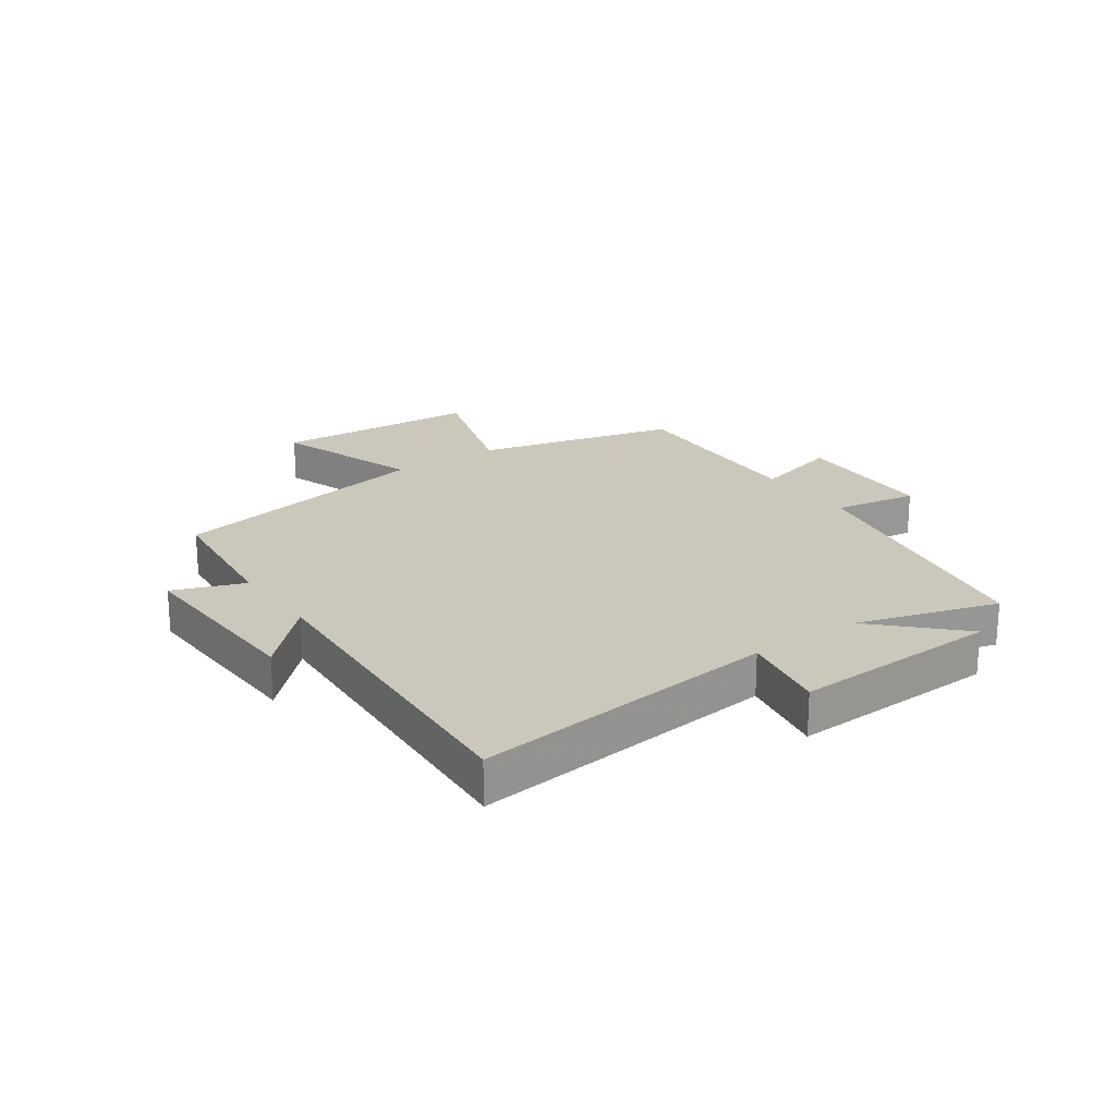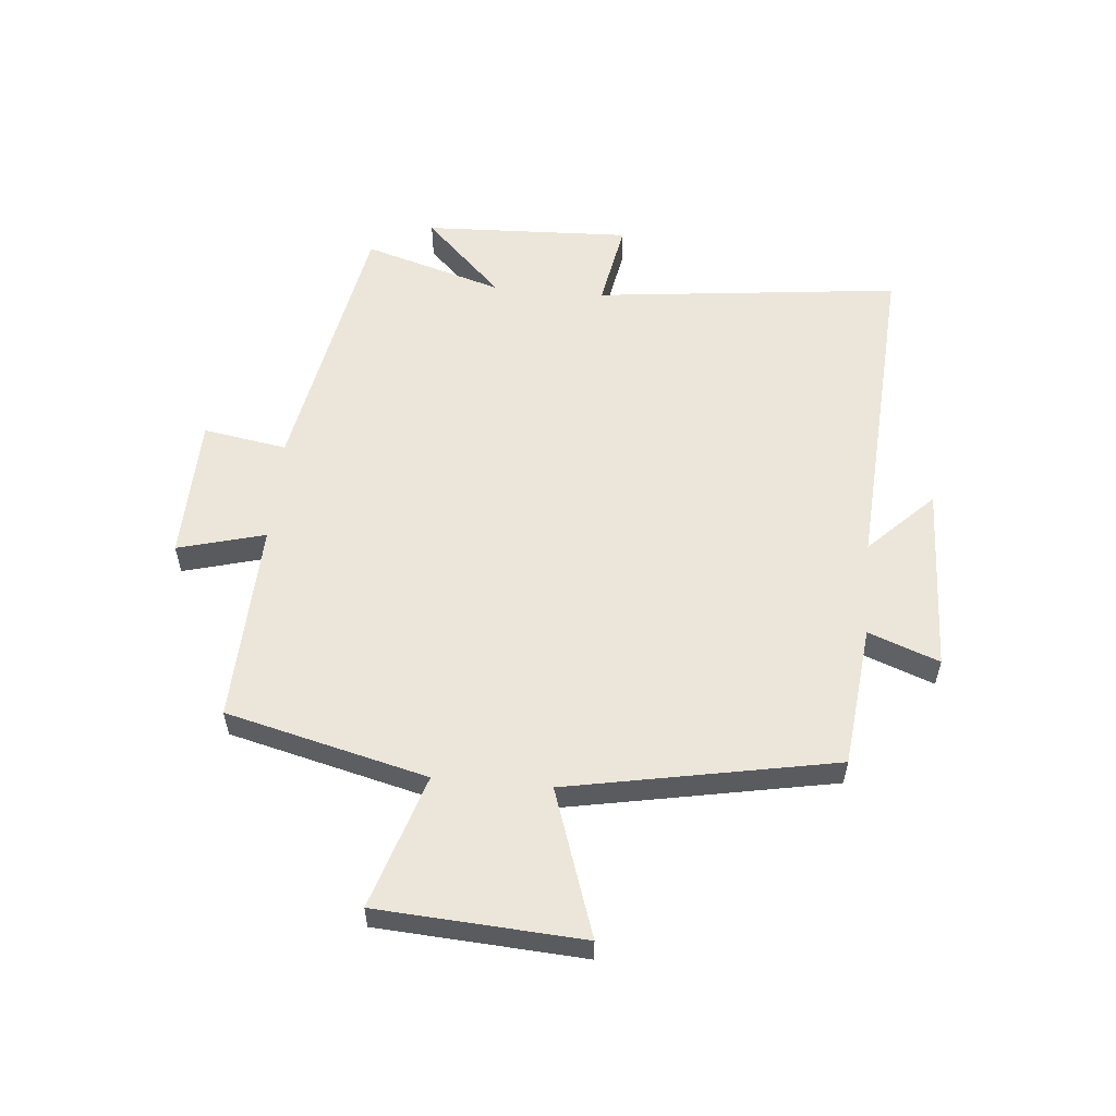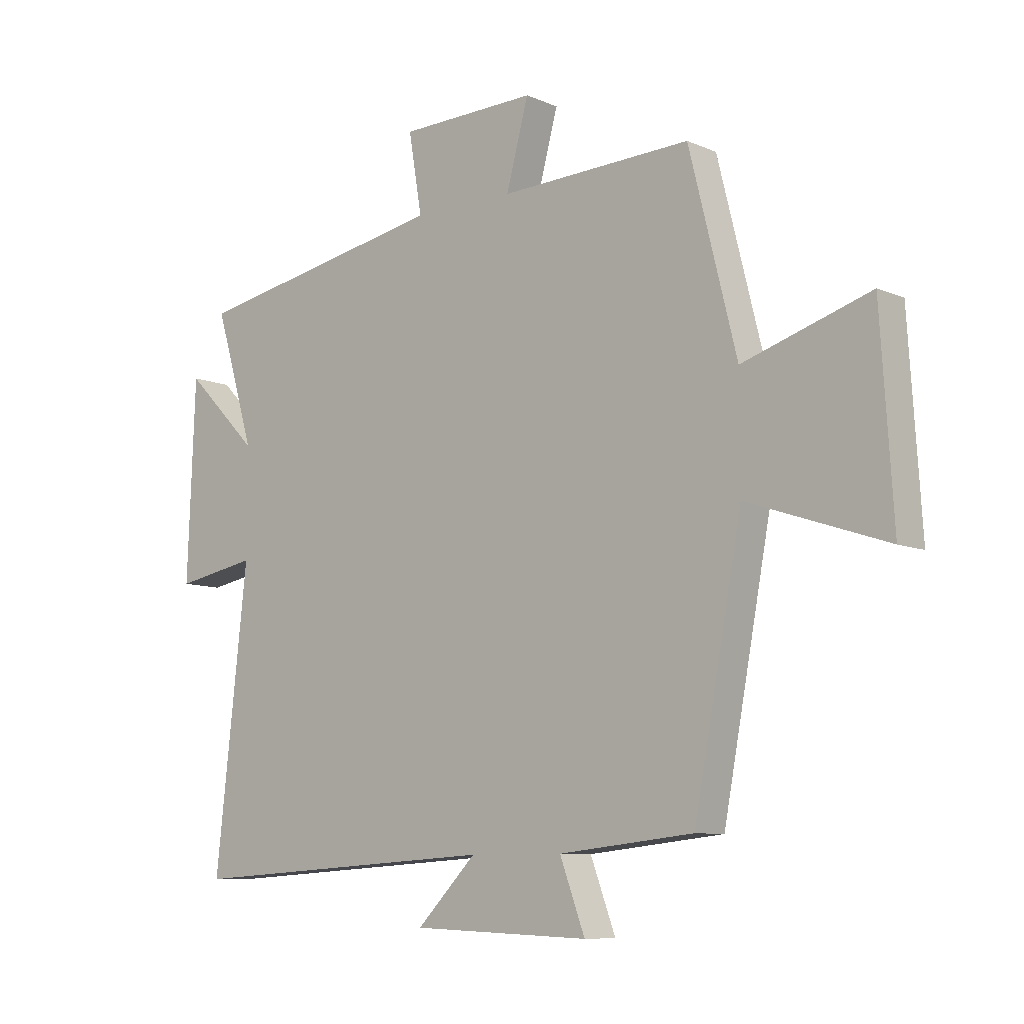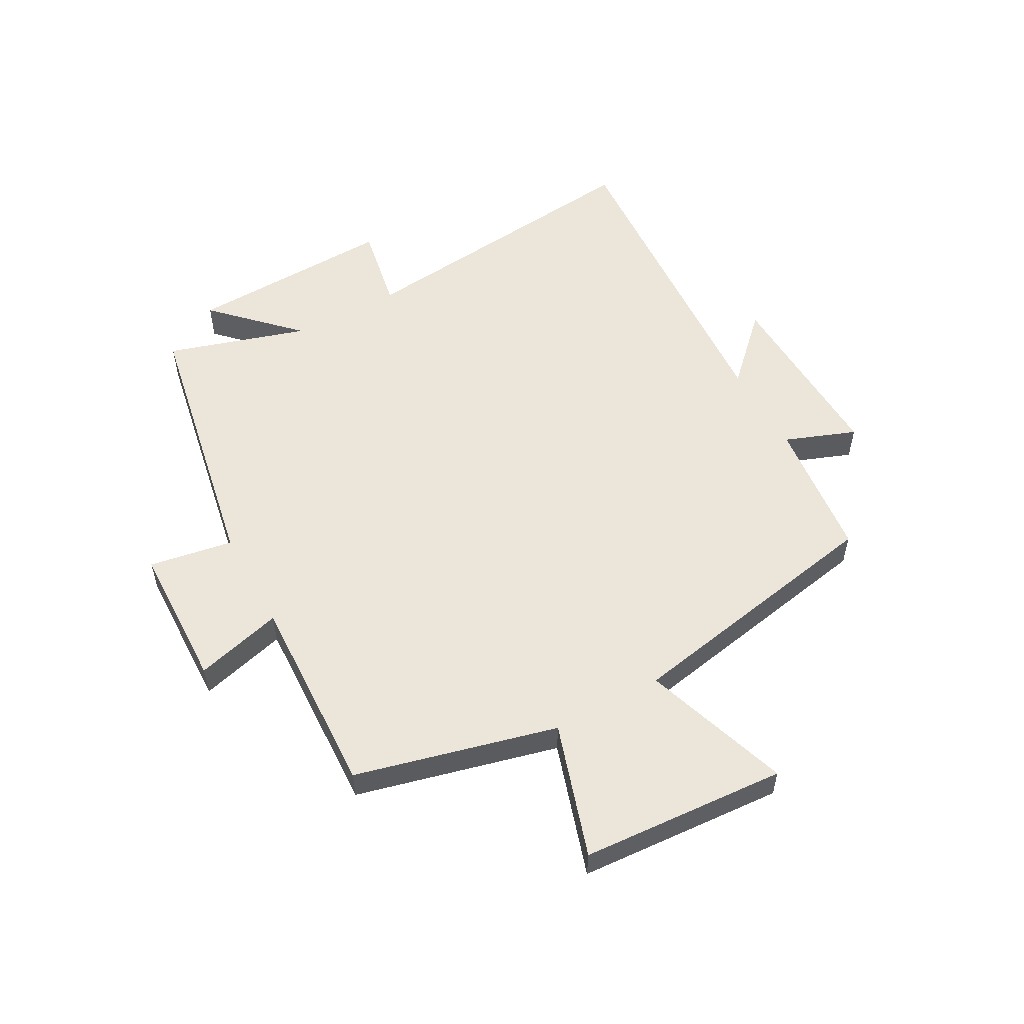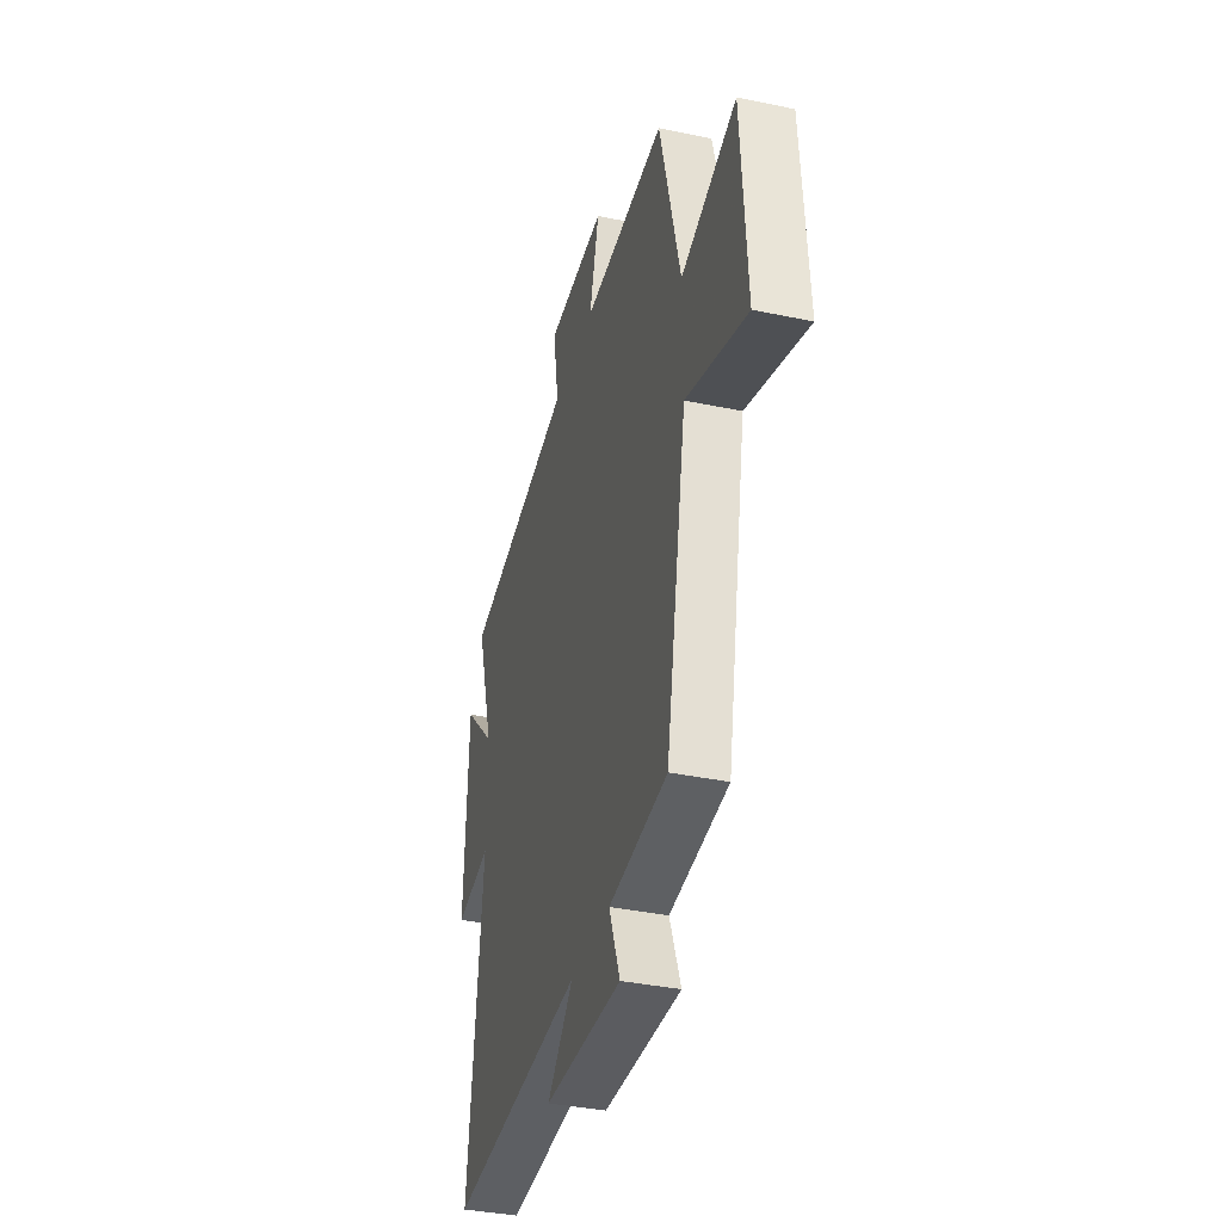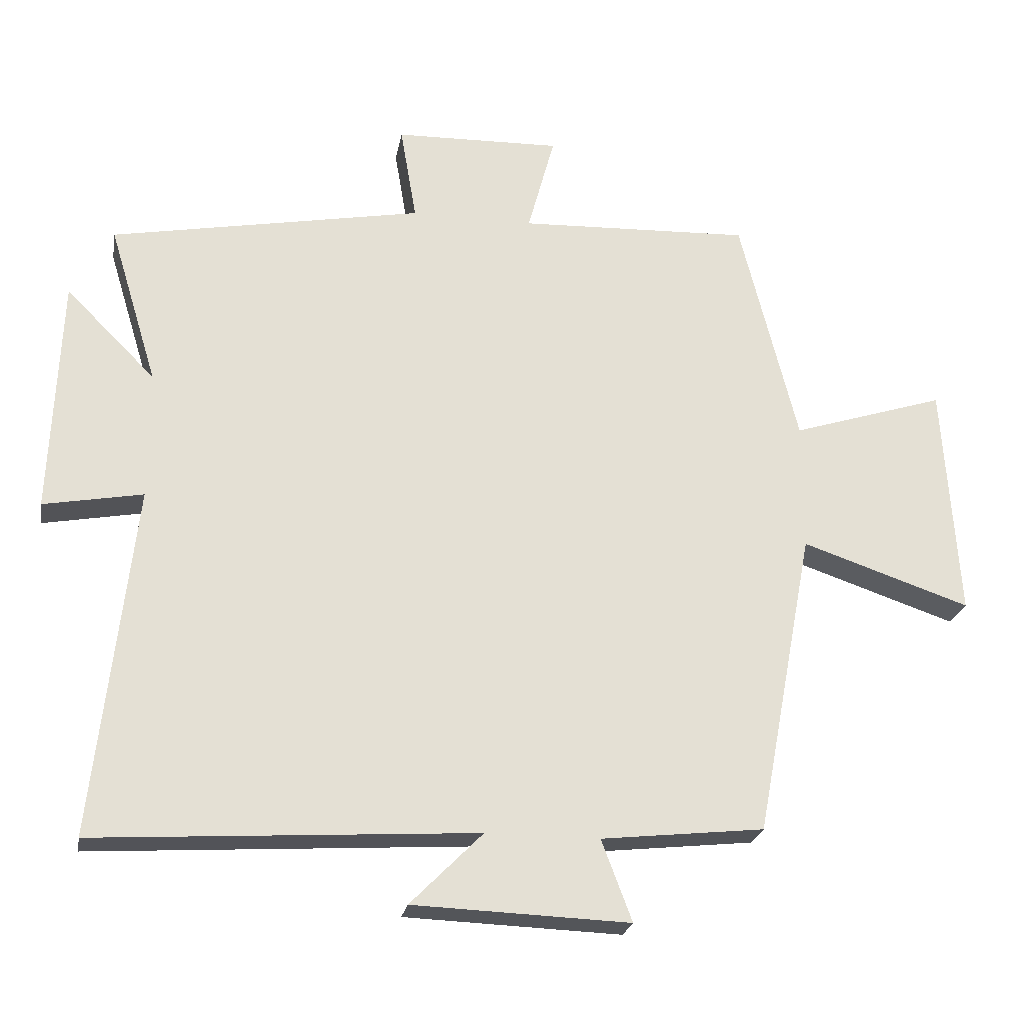
<metadata>
{"format":"obj","ext":"obj","renderer":"f3d","projection":"perspective","resolution":1024,"background":"white","views":[{"elev":21.6,"azim":-125.1,"up":"+Y"},{"elev":56.4,"azim":95.2,"up":"+Y"},{"elev":-8.8,"azim":41.0,"up":"+Z"},{"elev":54.5,"azim":61.3,"up":"+Y"},{"elev":-37.1,"azim":74.9,"up":"+Z"},{"elev":-23.7,"azim":-10.0,"up":"+Z"}]}
</metadata>
<code>
v 0.415 0.07 0.513
v 0.5 0.07 0.172
v 0.727 0.07 0.244
v 0.749 0.07 -0.104
v 0.5 0.07 -0.02
v 0.414 0.07 -0.474
v 0.173 0.07 -0.5
v 0.218 0.07 -0.62
v -0.102 0.07 -0.608
v 0.005 0.07 -0.5
v -0.558 0.07 -0.535
v -0.5 0.07 -0.015
v -0.647 0.07 -0.042
v -0.633 0.07 0.31
v -0.5 0.07 0.177
v -0.572 0.07 0.414
v -0.11 0.07 0.5
v -0.134 0.07 0.642
v 0.112 0.07 0.648
v 0.072 0.07 0.5
v 0.415 0 0.513
v 0.5 0 0.172
v 0.727 0 0.244
v 0.749 0 -0.104
v 0.5 0 -0.02
v 0.414 0 -0.474
v 0.173 0 -0.5
v 0.218 0 -0.62
v -0.102 0 -0.608
v 0.005 0 -0.5
v -0.558 0 -0.535
v -0.5 0 -0.015
v -0.647 0 -0.042
v -0.633 0 0.31
v -0.5 0 0.177
v -0.572 0 0.414
v -0.11 0 0.5
v -0.134 0 0.642
v 0.112 0 0.648
v 0.072 0 0.5
f 17 18 19 20
f 15 16 17 20
f 15 20 1 2
f 12 13 14 15
f 12 15 2
f 10 11 12 2
f 7 8 9 10
f 7 10 2
f 6 7 2
f 5 6 2
f 2 3 4 5
f 40 39 38 37
f 40 37 36 35
f 22 21 40 35
f 35 34 33 32
f 22 35 32
f 22 32 31 30
f 30 29 28 27
f 22 30 27
f 22 27 26
f 22 26 25
f 25 24 23 22
f 1 21 22 2
f 2 22 23 3
f 3 23 24 4
f 4 24 25 5
f 5 25 26 6
f 6 26 27 7
f 7 27 28 8
f 8 28 29 9
f 9 29 30 10
f 10 30 31 11
f 11 31 32 12
f 12 32 33 13
f 13 33 34 14
f 14 34 35 15
f 15 35 36 16
f 16 36 37 17
f 17 37 38 18
f 18 38 39 19
f 19 39 40 20
f 20 40 21 1

</code>
